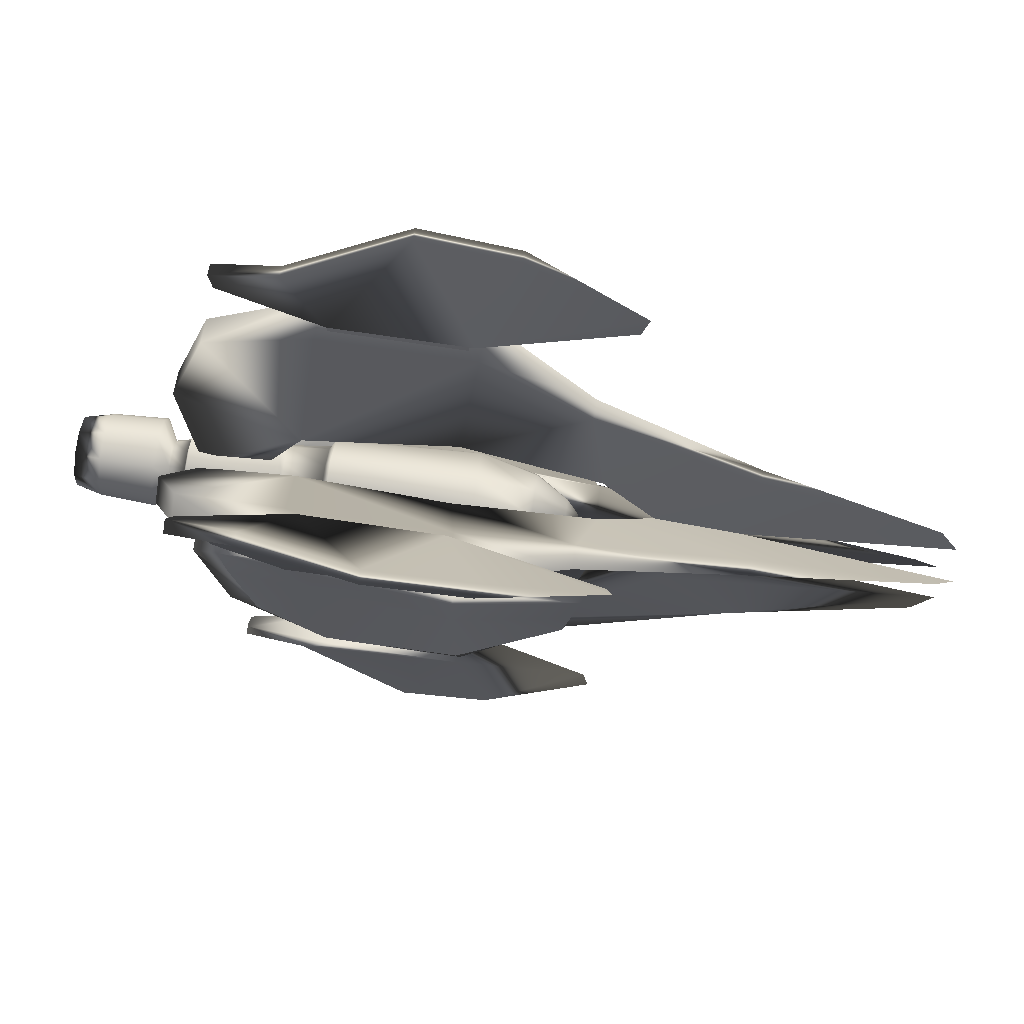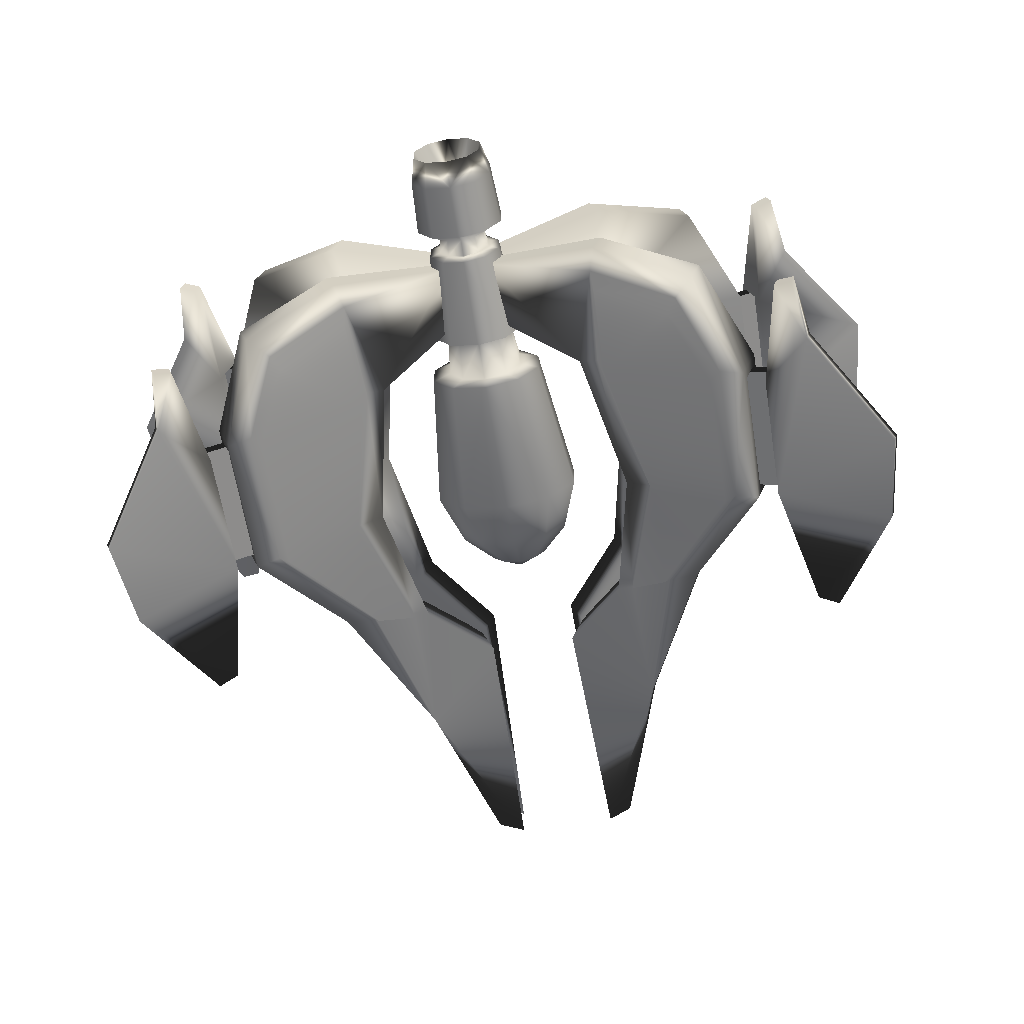
<metadata>
{"format":"obj","ext":"obj","renderer":"f3d","projection":"perspective","resolution":1024,"background":"white","views":[{"elev":79.7,"azim":-171.7,"up":"+Z"},{"elev":-61.2,"azim":99.0,"up":"+Y"}]}
</metadata>
<code>
v  -0.03306 27.57 4.968
v  -0.03306 24.05 8.7
v  -0.03306 19.69 8.7
v  -0.03306 16.17 4.968
v  18.53 15.75 -1.071
v  18.53 27.99 -1.071
v  18.53 26.82 3.513
v  18.53 23.76 6.32
v  18.53 19.98 6.32
v  18.53 16.92 3.513
v  19.37 27.03 -1.071
v  19.37 26.03 1.991
v  19.37 23.46 3.858
v  19.37 20.28 3.858
v  19.37 17.71 1.991
v  19.37 16.71 -1.071
v  24.6 26.42 -1.071
v  24.6 25.53 1.622
v  24.6 23.27 3.266
v  24.6 20.47 3.266
v  24.6 18.21 1.622
v  24.6 17.32 -1.071
v  -7.356 26.13 3.469
v  -7.356 27.14 -1.071
v  -7.356 16.6 -1.071
v  -7.356 17.61 3.469
v  -7.356 20.24 6.257
v  -7.356 23.5 6.257
v  -11.54 23.99 1.224
v  -11.54 24.49 -1.071
v  -11.54 19.24 -1.071
v  -11.54 19.75 1.224
v  -11.54 21.06 2.613
v  -11.54 22.68 2.613
v  -13.18 22.69 -1.071
v  -13.18 21.05 -1.071
v  37.13 24.71 1
v  37.13 22.95 2.274
v  37.13 20.79 2.274
v  37.13 19.03 1
v  25.08 28.16 -1.071
v  25.08 27.01 2.702
v  25.08 23.83 5.007
v  25.08 19.91 5.007
v  25.08 16.73 2.702
v  25.08 15.58 -1.071
v  36.76 17 -1.071
v  36.76 17.89 1.837
v  36.76 20.35 3.624
v  36.76 23.39 3.624
v  36.76 25.85 1.837
v  39.22 24.9 -1.071
v  39.22 24.31 0.7639
v  39.22 22.8 1.858
v  39.22 20.94 1.858
v  39.22 19.43 0.7639
v  39.22 18.84 -1.071
v  40.69 27.61 -1.071
v  40.69 26.61 2.448
v  40.69 23.68 4.574
v  40.69 20.06 4.574
v  40.69 17.13 2.448
v  40.69 16.13 -1.071
v  50.97 17.35 -1.071
v  50.97 18.14 1.681
v  50.97 20.44 3.354
v  50.97 23.3 3.354
v  50.97 25.6 1.681
v  46.57 19.33 0.1458
v  46.57 19.18 -1.071
v  46.57 24.41 0.1464
v  46.57 22.85 1.276
v  46.57 20.89 1.276
v  47.59 26.29 2.209
v  47.59 23.56 4.191
v  47.59 20.18 4.191
v  47.59 17.45 2.209
v  47.59 16.52 -1.071
v  47.59 27.22 -1.071
v  37.13 25.39 -1.071
v  37.13 18.35 -1.071
v  35.31 26.92 -1.071
v  37.45 18.42 -1.071
v  50.97 26.38 -1.071
v  46.57 22.94 -1.071
v  46.57 24.56 -1.071
v  -0.03306 28.92 -1.071
v  -0.03306 27.57 -7.11
v  18.53 26.82 -5.655
v  -0.03306 24.05 -10.84
v  18.53 23.76 -8.463
v  -0.03306 19.69 -10.84
v  18.53 19.98 -8.463
v  -0.03306 16.17 -7.11
v  18.53 16.92 -5.655
v  -0.03306 14.82 -1.071
v  -11.54 19.75 -3.366
v  19.37 26.03 -4.134
v  19.37 23.46 -6
v  19.37 20.28 -6
v  19.37 17.71 -4.134
v  24.6 25.53 -3.765
v  24.6 23.27 -5.409
v  24.6 20.47 -5.409
v  24.6 18.21 -3.765
v  -7.356 26.13 -5.612
v  -7.356 17.61 -5.612
v  -7.356 20.24 -8.4
v  -7.356 23.5 -8.4
v  -11.54 23.99 -3.366
v  -11.54 21.06 -4.756
v  -11.54 22.68 -4.756
v  25.08 27.01 -4.844
v  36.76 25.85 -3.979
v  36.76 26.74 -1.071
v  25.08 23.83 -7.15
v  36.76 23.39 -5.766
v  25.08 19.91 -7.15
v  36.76 20.35 -5.766
v  25.08 16.73 -4.844
v  36.76 17.89 -3.979
v  37.13 19.03 -3.143
v  37.13 20.79 -4.417
v  37.13 22.95 -4.417
v  37.13 24.71 -3.143
v  39.22 22.8 -4.001
v  39.22 24.31 -2.906
v  39.22 20.94 -4.001
v  39.22 19.43 -2.906
v  40.69 26.61 -4.591
v  47.59 26.29 -4.351
v  40.69 23.68 -6.717
v  47.59 23.56 -6.334
v  40.69 20.06 -6.717
v  47.59 20.18 -6.334
v  40.69 17.13 -4.591
v  47.59 17.45 -4.351
v  50.97 18.14 -3.823
v  46.57 19.33 -2.288
v  50.97 25.6 -3.823
v  50.97 23.3 -5.496
v  46.57 22.85 -3.419
v  46.57 24.41 -2.289
v  50.97 20.44 -5.496
v  46.57 20.89 -3.419
v  49.41 26.77 -1.071
v  37.05 18.08 -1.071
v  37.45 25.32 -1.071
v  19.54 31.77 35.84
v  -60.38 23.88 5.81
v  21.57 24.09 14.76
v  -57.89 25.1 9.142
v  19.54 37.15 33.88
v  21.57 30.53 12.42
v  -24.55 21.19 6.789
v  -15.55 24.1 14.79
v  2.244 25.37 18.26
v  0.4873 31.8 35.93
v  -13.36 29.42 25.22
v  -34.58 26.55 16
v  -34.58 28.38 15.33
v  -13.36 32.12 24.24
v  0.4873 37.18 33.97
v  2.244 30.75 16.3
v  -15.55 29.48 12.83
v  -24.55 26.57 4.831
v  27.11 22.73 2.626
v  27.11 25.04 1.785
v  33.2 30.88 29.97
v  35.24 22.48 2.144
v  35.24 24.55 1.39
v  33.2 34.05 28.81
v  37.53 26.99 17.51
v  37.53 30.07 16.38
v  1.884 34.15 38.49
v  18.26 34.15 38.49
v  1.884 32.95 35.21
v  18.26 32.95 35.21
v  1.884 37.05 37.43
v  18.26 37.05 37.43
v  1.884 35.86 34.15
v  18.26 35.86 34.15
v  31.77 35.86 41.82
v  -17.17 36.36 40.81
v  31.24 35.08 39.7
v  -18 37.34 43.51
v  31.77 37.4 41.26
v  31.24 36.62 39.14
v  1.056 32.69 38.5
v  18.04 32.67 38.44
v  23.61 36.35 43.17
v  8.664 39.94 53.03
v  -3.366 39.49 51.79
v  -3.366 41.02 51.23
v  8.664 41.48 52.47
v  23.61 37.88 42.61
v  18.04 37.67 36.62
v  1.056 37.69 36.68
v  21.68 31.22 14.85
v  1.921 31.93 19.55
v  -15.16 29.96 14.87
v  -14.12 31.21 20.29
v  0.7916 36.07 30.91
v  19.83 36.2 30.82
v  30.19 33.69 26.25
v  34.3 30.17 15.58
v  20.95 33.42 15.54
v  1.844 34.09 19.7
v  -14.09 32.14 14.99
v  -13.2 33.21 19.61
v  0.8807 37.62 29.39
v  19.31 37.73 29.31
v  28.8 35.39 24.85
v  32.3 32.38 15.75
v  19.54 11.97 35.84
v  -60.38 19.86 5.81
v  21.57 19.64 14.76
v  -57.89 18.64 9.142
v  19.54 6.593 33.88
v  21.57 13.21 12.42
v  -24.55 22.55 6.789
v  -15.55 19.64 14.79
v  2.244 18.37 18.26
v  0.4873 11.94 35.93
v  -13.36 14.32 25.22
v  -34.58 17.19 16
v  -34.58 15.35 15.33
v  -13.36 11.62 24.24
v  0.4873 6.56 33.97
v  2.244 12.99 16.3
v  -15.55 14.26 12.83
v  -24.55 17.17 4.831
v  27.11 21.01 2.626
v  27.11 18.7 1.785
v  33.2 12.86 29.97
v  35.24 21.26 2.144
v  35.24 19.19 1.39
v  33.2 9.691 28.81
v  37.53 16.75 17.51
v  37.53 13.66 16.38
v  1.884 9.594 38.49
v  18.26 9.594 38.49
v  1.884 10.79 35.21
v  18.26 10.79 35.21
v  1.884 6.684 37.43
v  18.26 6.684 37.43
v  1.884 7.878 34.15
v  18.26 7.878 34.15
v  31.77 7.88 41.82
v  -17.17 7.379 40.81
v  31.24 8.654 39.7
v  -18 6.395 43.51
v  31.77 6.343 41.26
v  31.24 7.117 39.14
v  1.056 11.05 38.5
v  18.04 11.07 38.44
v  23.61 7.391 43.17
v  8.664 3.801 53.03
v  -3.366 4.252 51.79
v  -3.366 2.715 51.23
v  8.664 2.264 52.47
v  23.61 5.854 42.61
v  18.04 6.071 36.62
v  1.056 6.051 36.68
v  21.68 12.52 14.85
v  1.921 11.81 19.55
v  -15.16 13.78 14.87
v  -14.12 12.53 20.29
v  0.7916 7.674 30.91
v  19.83 7.539 30.82
v  30.19 10.05 26.25
v  34.3 13.57 15.58
v  20.95 10.31 15.54
v  1.844 9.652 19.7
v  -14.09 11.6 14.99
v  -13.2 10.53 19.61
v  0.8807 6.124 29.39
v  19.31 6.009 29.31
v  28.8 8.352 24.85
v  32.3 11.36 15.75
v  19.54 31.77 -37.98
v  -60.38 23.88 -7.952
v  21.57 24.09 -16.91
v  -57.89 25.1 -11.29
v  19.54 37.15 -36.02
v  21.57 30.53 -14.57
v  -24.55 21.19 -8.932
v  -15.55 24.1 -16.93
v  2.244 25.37 -20.4
v  0.4873 31.8 -38.07
v  -13.36 29.42 -27.36
v  -34.58 26.55 -18.14
v  -34.58 28.38 -17.47
v  -13.36 32.12 -26.38
v  0.4873 37.18 -36.12
v  2.244 30.75 -18.44
v  -15.55 29.48 -14.97
v  -24.55 26.57 -6.973
v  27.11 22.73 -4.769
v  27.11 25.04 -3.927
v  33.2 30.88 -32.11
v  35.24 22.48 -4.286
v  35.24 24.55 -3.533
v  33.2 34.05 -30.96
v  37.53 26.99 -19.65
v  37.53 30.07 -18.53
v  1.884 34.15 -40.63
v  18.26 34.15 -40.63
v  1.884 32.95 -37.35
v  18.26 32.95 -37.35
v  1.884 37.05 -39.57
v  18.26 37.05 -39.57
v  1.884 35.86 -36.29
v  18.26 35.86 -36.29
v  31.77 35.86 -43.97
v  -17.17 36.36 -42.95
v  31.24 35.08 -41.84
v  -18 37.34 -45.66
v  31.77 37.4 -43.41
v  31.24 36.62 -41.28
v  1.056 32.69 -40.64
v  18.04 32.67 -40.58
v  23.61 36.35 -45.31
v  8.664 39.94 -55.17
v  -3.366 39.49 -53.93
v  -3.366 41.02 -53.38
v  8.664 41.48 -54.61
v  23.61 37.88 -44.75
v  18.04 37.67 -38.76
v  1.056 37.69 -38.82
v  21.68 31.22 -16.99
v  1.921 31.93 -21.69
v  -15.16 29.96 -17.02
v  -14.12 31.21 -22.44
v  0.7916 36.07 -33.05
v  19.83 36.2 -32.96
v  30.19 33.69 -28.39
v  34.3 30.17 -17.73
v  20.95 33.42 -17.68
v  1.844 34.09 -21.84
v  -14.09 32.14 -17.14
v  -13.2 33.21 -21.76
v  0.8807 37.62 -31.53
v  19.31 37.73 -31.45
v  28.8 35.39 -26.99
v  32.3 32.38 -17.89
v  19.54 11.97 -37.98
v  -60.38 19.86 -7.952
v  21.57 19.64 -16.91
v  -57.89 18.64 -11.29
v  19.54 6.593 -36.02
v  21.57 13.21 -14.57
v  -24.55 22.55 -8.932
v  -15.55 19.64 -16.93
v  2.244 18.37 -20.4
v  0.4873 11.94 -38.07
v  -13.36 14.32 -27.36
v  -34.58 17.19 -18.14
v  -34.58 15.35 -17.47
v  -13.36 11.62 -26.38
v  0.4873 6.56 -36.12
v  2.244 12.99 -18.44
v  -15.55 14.26 -14.97
v  -24.55 17.17 -6.973
v  27.11 21.01 -4.769
v  27.11 18.7 -3.927
v  33.2 12.86 -32.11
v  35.24 21.26 -4.286
v  35.24 19.19 -3.533
v  33.2 9.691 -30.96
v  37.53 16.75 -19.65
v  37.53 13.66 -18.53
v  1.884 9.594 -40.63
v  18.26 9.594 -40.63
v  1.884 10.79 -37.35
v  18.26 10.79 -37.35
v  1.884 6.684 -39.57
v  18.26 6.684 -39.57
v  1.884 7.878 -36.29
v  18.26 7.878 -36.29
v  31.77 7.88 -43.97
v  -17.17 7.379 -42.95
v  31.24 8.654 -41.84
v  -18 6.395 -45.66
v  31.77 6.343 -43.41
v  31.24 7.117 -41.28
v  1.056 11.05 -40.64
v  18.04 11.07 -40.58
v  23.61 7.391 -45.31
v  8.664 3.801 -55.17
v  -3.366 4.252 -53.93
v  -3.366 2.715 -53.38
v  8.664 2.264 -54.61
v  23.61 5.854 -44.75
v  18.04 6.071 -38.76
v  1.056 6.051 -38.82
v  21.68 12.52 -16.99
v  1.921 11.81 -21.69
v  -15.16 13.78 -17.02
v  -14.12 12.53 -22.44
v  0.7916 7.674 -33.05
v  19.83 7.539 -32.96
v  30.19 10.05 -28.39
v  34.3 13.57 -17.73
v  20.95 10.31 -17.68
v  1.844 9.652 -21.84
v  -14.09 11.6 -17.14
v  -13.2 10.53 -21.76
v  0.8807 6.124 -31.53
v  19.31 6.009 -31.45
v  28.8 8.352 -26.99
v  32.3 11.36 -17.89
g ship5
f 87 1 7
f 7 6 87
f 1 2 8
f 8 7 1
f 2 3 9
f 9 8 2
f 3 4 10
f 10 9 3
f 4 96 5
f 5 10 4
f 32 36 31
f 6 7 12
f 12 11 6
f 7 8 13
f 13 12 7
f 8 9 14
f 14 13 8
f 9 10 15
f 15 14 9
f 10 5 16
f 16 15 10
f 11 12 18
f 18 17 11
f 12 13 19
f 19 18 12
f 13 14 20
f 20 19 13
f 14 15 21
f 21 20 14
f 15 16 22
f 22 21 15
f 1 87 24
f 24 23 1
f 96 4 26
f 26 25 96
f 4 3 27
f 27 26 4
f 3 2 28
f 28 27 3
f 2 1 23
f 23 28 2
f 23 24 30
f 30 29 23
f 25 26 32
f 32 31 25
f 26 27 33
f 33 32 26
f 27 28 34
f 34 33 27
f 28 23 29
f 29 34 28
f 34 29 35
f 33 34 35
f 35 36 33
f 32 33 36
f 29 30 35
f 41 42 51
f 41 51 115
f 41 115 82
f 42 43 50
f 50 51 42
f 43 44 49
f 49 50 43
f 44 45 48
f 48 49 44
f 45 46 47
f 47 48 45
f 17 18 42
f 42 41 17
f 18 19 43
f 43 42 18
f 19 20 44
f 44 43 19
f 20 21 45
f 45 44 20
f 21 22 46
f 46 45 21
f 40 39 49
f 49 48 40
f 39 38 50
f 50 49 39
f 38 37 51
f 51 50 38
f 37 80 115
f 115 51 37
f 37 38 54
f 54 53 37
f 38 39 55
f 55 54 38
f 39 40 56
f 56 55 39
f 81 83 57
f 40 81 57
f 40 57 56
f 58 59 74
f 74 79 58
f 60 75 74
f 74 59 60
f 61 76 75
f 75 60 61
f 62 77 76
f 76 61 62
f 63 78 77
f 77 62 63
f 52 53 59
f 59 58 52
f 53 54 60
f 60 59 53
f 54 55 61
f 61 60 54
f 55 56 62
f 62 61 55
f 56 57 63
f 63 62 56
f 65 64 70
f 70 69 65
f 68 67 72
f 72 71 68
f 67 66 73
f 73 72 67
f 66 65 69
f 69 73 66
f 84 146 79
f 68 84 79
f 74 68 79
f 67 68 74
f 74 75 67
f 66 67 75
f 75 76 66
f 65 66 76
f 76 77 65
f 78 64 65
f 65 77 78
f 40 48 47
f 40 47 147
f 81 40 147
f 53 52 148
f 37 53 148
f 80 37 148
f 71 72 73
f 71 73 69
f 71 69 70
f 71 70 85
f 86 71 85
f 84 68 71
f 71 86 84
f 87 6 89
f 89 88 87
f 88 89 91
f 91 90 88
f 90 91 93
f 93 92 90
f 92 93 95
f 95 94 92
f 94 95 5
f 5 96 94
f 97 31 36
f 6 11 98
f 98 89 6
f 89 98 99
f 99 91 89
f 91 99 100
f 100 93 91
f 93 100 101
f 101 95 93
f 95 101 16
f 16 5 95
f 11 17 102
f 102 98 11
f 98 102 103
f 103 99 98
f 99 103 104
f 104 100 99
f 100 104 105
f 105 101 100
f 101 105 22
f 22 16 101
f 88 106 24
f 24 87 88
f 96 25 107
f 107 94 96
f 94 107 108
f 108 92 94
f 92 108 109
f 109 90 92
f 90 109 106
f 106 88 90
f 106 110 30
f 30 24 106
f 25 31 97
f 97 107 25
f 107 97 111
f 111 108 107
f 108 111 112
f 112 109 108
f 109 112 110
f 110 106 109
f 112 35 110
f 111 36 35
f 35 112 111
f 97 36 111
f 110 35 30
f 41 82 115
f 41 115 114
f 41 114 113
f 113 114 117
f 117 116 113
f 116 117 119
f 119 118 116
f 118 119 121
f 121 120 118
f 120 121 47
f 47 46 120
f 17 41 113
f 113 102 17
f 102 113 116
f 116 103 102
f 103 116 118
f 118 104 103
f 104 118 120
f 120 105 104
f 105 120 46
f 46 22 105
f 122 121 119
f 119 123 122
f 123 119 117
f 117 124 123
f 124 117 114
f 114 125 124
f 125 114 115
f 115 80 125
f 125 127 126
f 126 124 125
f 124 126 128
f 128 123 124
f 123 128 129
f 129 122 123
f 122 129 57
f 57 83 81
f 122 57 81
f 58 79 131
f 131 130 58
f 132 130 131
f 131 133 132
f 134 132 133
f 133 135 134
f 136 134 135
f 135 137 136
f 63 136 137
f 137 78 63
f 52 58 130
f 130 127 52
f 127 130 132
f 132 126 127
f 126 132 134
f 134 128 126
f 128 134 136
f 136 129 128
f 129 136 63
f 63 57 129
f 138 139 70
f 70 64 138
f 140 143 142
f 142 141 140
f 141 142 145
f 145 144 141
f 144 145 139
f 139 138 144
f 79 146 84
f 79 84 140
f 131 79 140
f 141 133 131
f 131 140 141
f 144 135 133
f 133 141 144
f 138 137 135
f 135 144 138
f 78 137 138
f 138 64 78
f 47 121 122
f 147 47 122
f 81 147 122
f 148 52 127
f 148 127 125
f 80 148 125
f 145 142 143
f 139 145 143
f 70 139 143
f 85 70 143
f 86 85 143
f 84 86 143
f 143 140 84
f 156 159 160
f 160 155 156
f 161 201 165
f 165 166 161
f 159 162 161
f 161 160 159
f 173 170 171
f 171 174 173
f 156 165 164
f 164 157 156
f 151 149 158
f 158 157 151
f 157 158 159
f 159 156 157
f 152 150 155
f 155 160 152
f 212 207 208
f 208 211 212
f 208 209 210
f 210 211 208
f 150 152 161
f 161 166 150
f 149 153 163
f 163 158 149
f 158 163 162
f 162 159 158
f 161 152 160
f 155 150 166
f 155 166 165
f 165 156 155
f 154 151 157
f 157 164 154
f 151 154 168
f 168 167 151
f 153 149 169
f 169 172 153
f 169 149 151
f 151 173 169
f 171 206 174
f 172 169 173
f 173 174 172
f 207 212 213
f 213 214 207
f 175 177 178
f 178 176 175
f 179 180 182
f 182 181 179
f 176 178 182
f 182 180 176
f 177 175 179
f 179 181 177
f 189 192 193
f 194 195 198
f 192 195 194
f 194 193 192
f 183 185 188
f 188 187 183
f 189 198 197
f 197 190 189
f 185 183 191
f 191 190 185
f 190 191 192
f 192 189 190
f 186 184 189
f 189 193 186
f 188 197 196
f 196 187 188
f 196 197 198
f 198 195 196
f 184 186 194
f 194 198 184
f 183 187 196
f 196 191 183
f 191 196 195
f 195 192 191
f 194 186 193
f 189 184 198
f 188 185 190
f 190 197 188
f 151 167 170
f 170 173 151
f 199 154 164
f 164 200 199
f 164 165 201
f 201 200 164
f 162 163 203
f 203 202 162
f 203 163 153
f 153 204 203
f 205 172 174
f 174 206 205
f 206 154 199
f 204 153 172
f 172 205 204
f 161 162 202
f 161 202 201
f 171 168 154
f 154 206 171
f 199 200 208
f 208 207 199
f 200 201 209
f 209 208 200
f 201 202 210
f 210 209 201
f 202 203 211
f 211 210 202
f 203 204 212
f 212 211 203
f 204 205 213
f 213 212 204
f 205 206 214
f 214 213 205
f 206 199 207
f 207 214 206
f 222 221 226
f 226 225 222
f 227 232 231
f 231 267 227
f 225 226 227
f 227 228 225
f 239 240 237
f 237 236 239
f 222 223 230
f 230 231 222
f 217 223 224
f 224 215 217
f 223 222 225
f 225 224 223
f 218 226 221
f 221 216 218
f 278 277 274
f 274 273 278
f 274 277 276
f 276 275 274
f 216 232 227
f 227 218 216
f 215 224 229
f 229 219 215
f 224 225 228
f 228 229 224
f 227 226 218
f 221 232 216
f 221 222 231
f 231 232 221
f 220 230 223
f 223 217 220
f 217 233 234
f 234 220 217
f 219 238 235
f 235 215 219
f 235 239 217
f 217 215 235
f 237 240 272
f 238 240 239
f 239 235 238
f 273 280 279
f 279 278 273
f 241 242 244
f 244 243 241
f 245 247 248
f 248 246 245
f 242 246 248
f 248 244 242
f 243 247 245
f 245 241 243
f 255 259 258
f 260 264 261
f 258 259 260
f 260 261 258
f 249 253 254
f 254 251 249
f 255 256 263
f 263 264 255
f 251 256 257
f 257 249 251
f 256 255 258
f 258 257 256
f 252 259 255
f 255 250 252
f 254 253 262
f 262 263 254
f 262 261 264
f 264 263 262
f 250 264 260
f 260 252 250
f 249 257 262
f 262 253 249
f 257 258 261
f 261 262 257
f 260 259 252
f 255 264 250
f 254 263 256
f 256 251 254
f 217 239 236
f 236 233 217
f 265 266 230
f 230 220 265
f 230 266 267
f 267 231 230
f 228 268 269
f 269 229 228
f 269 270 219
f 219 229 269
f 271 272 240
f 240 238 271
f 272 265 220
f 270 271 238
f 238 219 270
f 227 268 228
f 227 267 268
f 237 272 220
f 220 234 237
f 265 273 274
f 274 266 265
f 266 274 275
f 275 267 266
f 267 275 276
f 276 268 267
f 268 276 277
f 277 269 268
f 269 277 278
f 278 270 269
f 270 278 279
f 279 271 270
f 271 279 280
f 280 272 271
f 272 280 273
f 273 265 272
f 288 287 292
f 292 291 288
f 293 298 297
f 297 333 293
f 291 292 293
f 293 294 291
f 305 306 303
f 303 302 305
f 288 289 296
f 296 297 288
f 283 289 290
f 290 281 283
f 289 288 291
f 291 290 289
f 284 292 287
f 287 282 284
f 344 343 340
f 340 339 344
f 340 343 342
f 342 341 340
f 282 298 293
f 293 284 282
f 281 290 295
f 295 285 281
f 290 291 294
f 294 295 290
f 293 292 284
f 287 298 282
f 287 288 297
f 297 298 287
f 286 296 289
f 289 283 286
f 283 299 300
f 300 286 283
f 285 304 301
f 301 281 285
f 301 305 283
f 283 281 301
f 303 306 338
f 304 306 305
f 305 301 304
f 339 346 345
f 345 344 339
f 307 308 310
f 310 309 307
f 311 313 314
f 314 312 311
f 308 312 314
f 314 310 308
f 309 313 311
f 311 307 309
f 321 325 324
f 326 330 327
f 324 325 326
f 326 327 324
f 315 319 320
f 320 317 315
f 321 322 329
f 329 330 321
f 317 322 323
f 323 315 317
f 322 321 324
f 324 323 322
f 318 325 321
f 321 316 318
f 320 319 328
f 328 329 320
f 328 327 330
f 330 329 328
f 316 330 326
f 326 318 316
f 315 323 328
f 328 319 315
f 323 324 327
f 327 328 323
f 326 325 318
f 321 330 316
f 320 329 322
f 322 317 320
f 283 305 302
f 302 299 283
f 331 332 296
f 296 286 331
f 296 332 333
f 333 297 296
f 294 334 335
f 335 295 294
f 335 336 285
f 285 295 335
f 337 338 306
f 306 304 337
f 338 331 286
f 336 337 304
f 304 285 336
f 293 334 294
f 293 333 334
f 303 338 286
f 286 300 303
f 331 339 340
f 340 332 331
f 332 340 341
f 341 333 332
f 333 341 342
f 342 334 333
f 334 342 343
f 343 335 334
f 335 343 344
f 344 336 335
f 336 344 345
f 345 337 336
f 337 345 346
f 346 338 337
f 338 346 339
f 339 331 338
f 354 357 358
f 358 353 354
f 359 399 363
f 363 364 359
f 357 360 359
f 359 358 357
f 371 368 369
f 369 372 371
f 354 363 362
f 362 355 354
f 349 347 356
f 356 355 349
f 355 356 357
f 357 354 355
f 350 348 353
f 353 358 350
f 410 405 406
f 406 409 410
f 406 407 408
f 408 409 406
f 348 350 359
f 359 364 348
f 347 351 361
f 361 356 347
f 356 361 360
f 360 357 356
f 359 350 358
f 353 348 364
f 353 364 363
f 363 354 353
f 352 349 355
f 355 362 352
f 349 352 366
f 366 365 349
f 351 347 367
f 367 370 351
f 367 347 349
f 349 371 367
f 369 404 372
f 370 367 371
f 371 372 370
f 405 410 411
f 411 412 405
f 373 375 376
f 376 374 373
f 377 378 380
f 380 379 377
f 374 376 380
f 380 378 374
f 375 373 377
f 377 379 375
f 387 390 391
f 392 393 396
f 390 393 392
f 392 391 390
f 381 383 386
f 386 385 381
f 387 396 395
f 395 388 387
f 383 381 389
f 389 388 383
f 388 389 390
f 390 387 388
f 384 382 387
f 387 391 384
f 386 395 394
f 394 385 386
f 394 395 396
f 396 393 394
f 382 384 392
f 392 396 382
f 381 385 394
f 394 389 381
f 389 394 393
f 393 390 389
f 392 384 391
f 387 382 396
f 386 383 388
f 388 395 386
f 349 365 368
f 368 371 349
f 397 352 362
f 362 398 397
f 362 363 399
f 399 398 362
f 360 361 401
f 401 400 360
f 401 361 351
f 351 402 401
f 403 370 372
f 372 404 403
f 404 352 397
f 402 351 370
f 370 403 402
f 359 360 400
f 359 400 399
f 369 366 352
f 352 404 369
f 397 398 406
f 406 405 397
f 398 399 407
f 407 406 398
f 399 400 408
f 408 407 399
f 400 401 409
f 409 408 400
f 401 402 410
f 410 409 401
f 402 403 411
f 411 410 402
f 403 404 412
f 412 411 403
f 404 397 405
f 405 412 404
g

</code>
